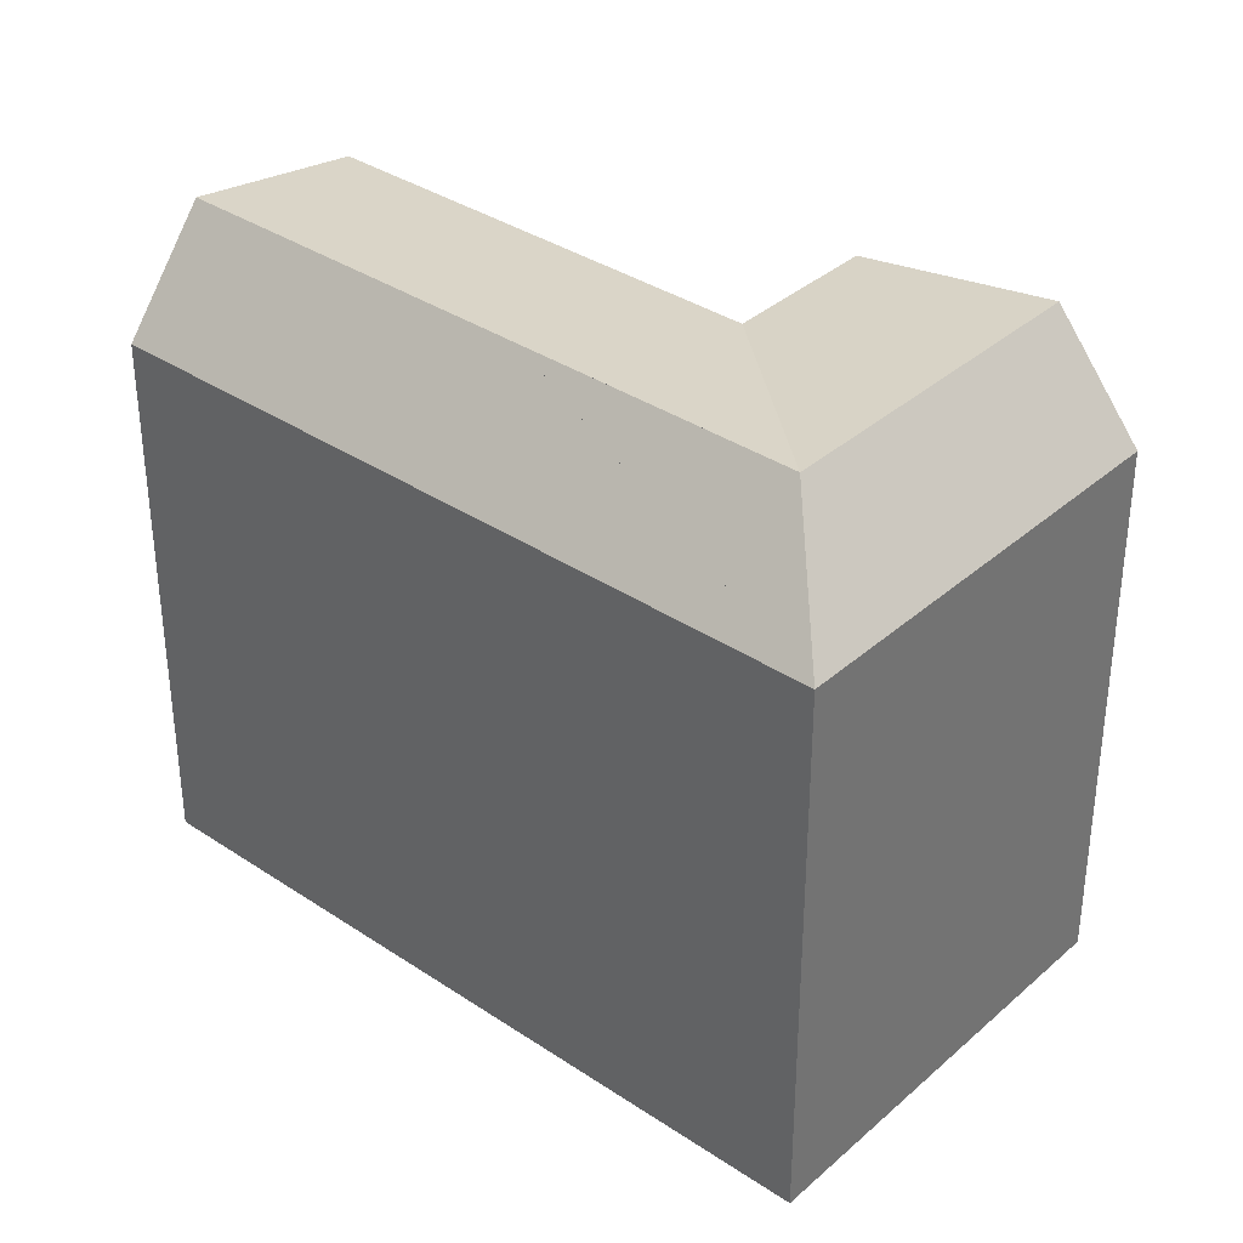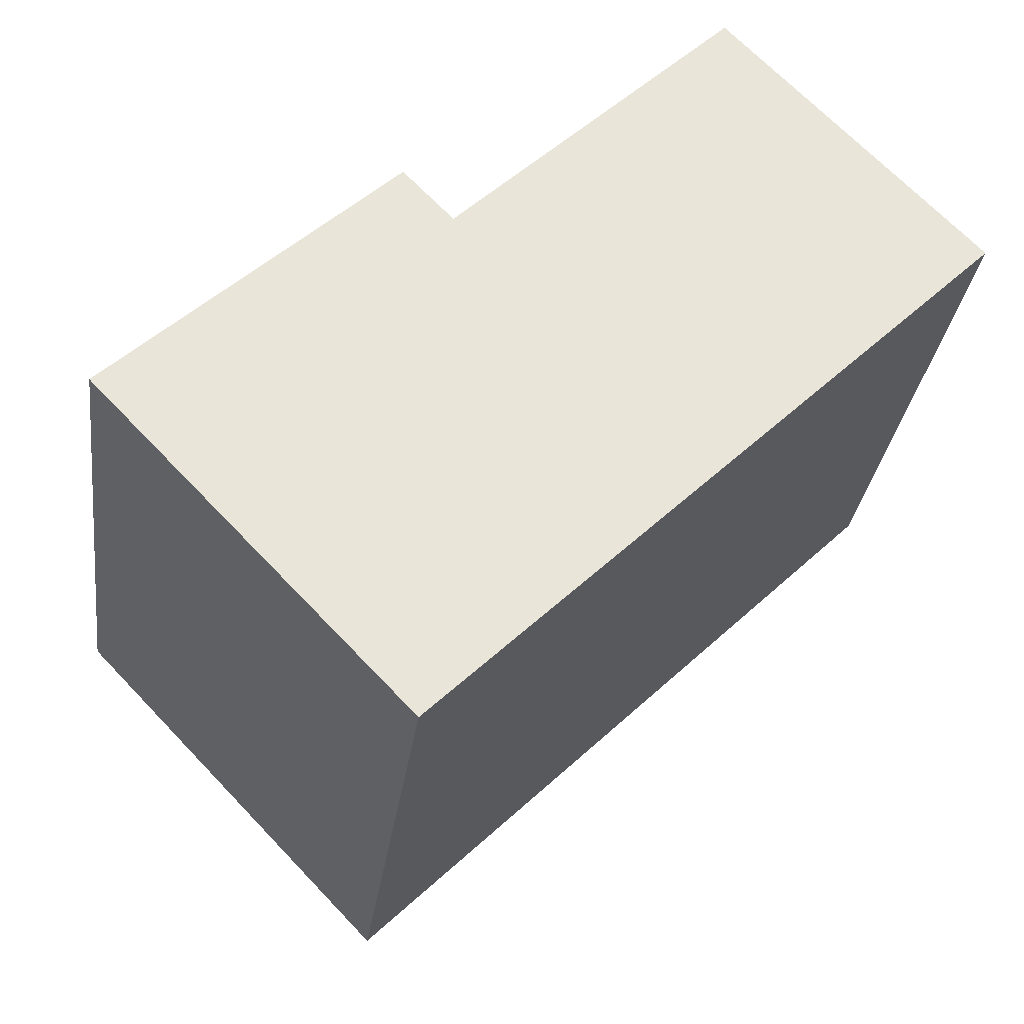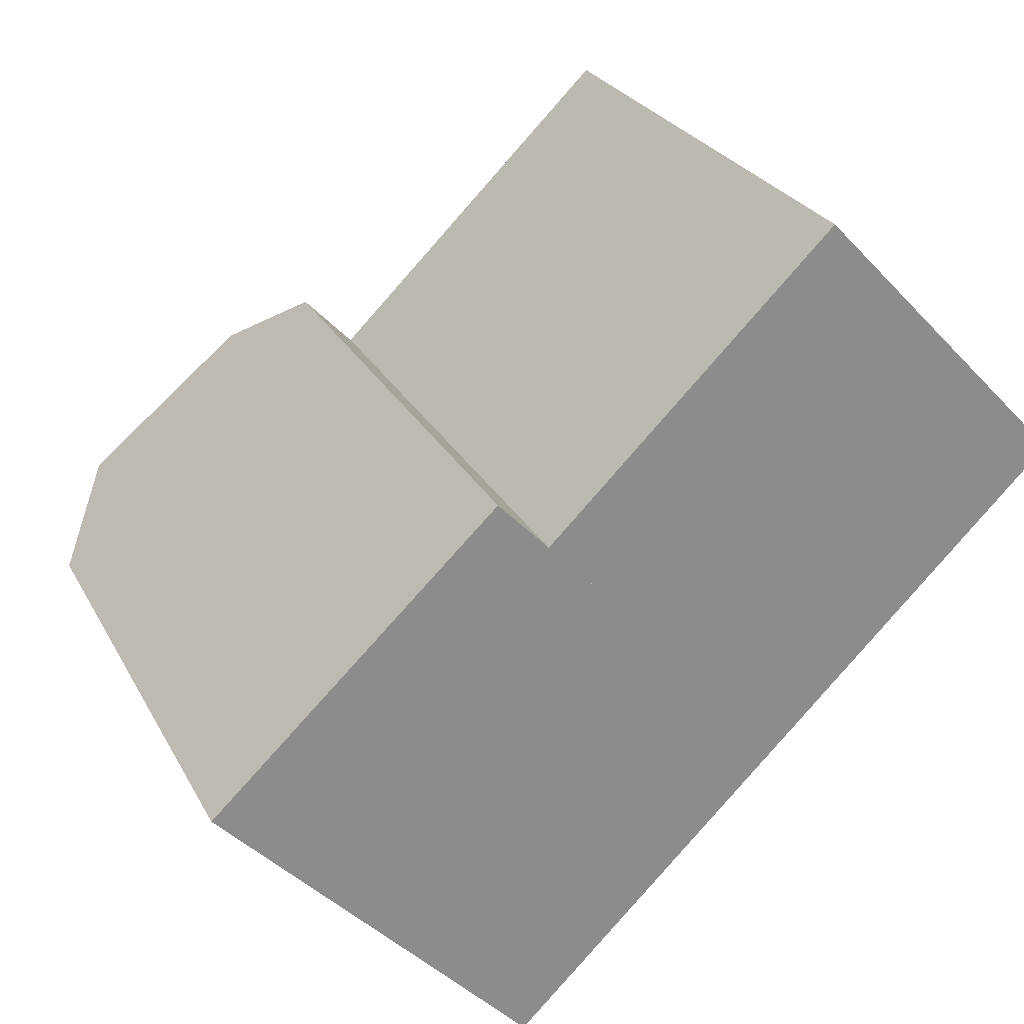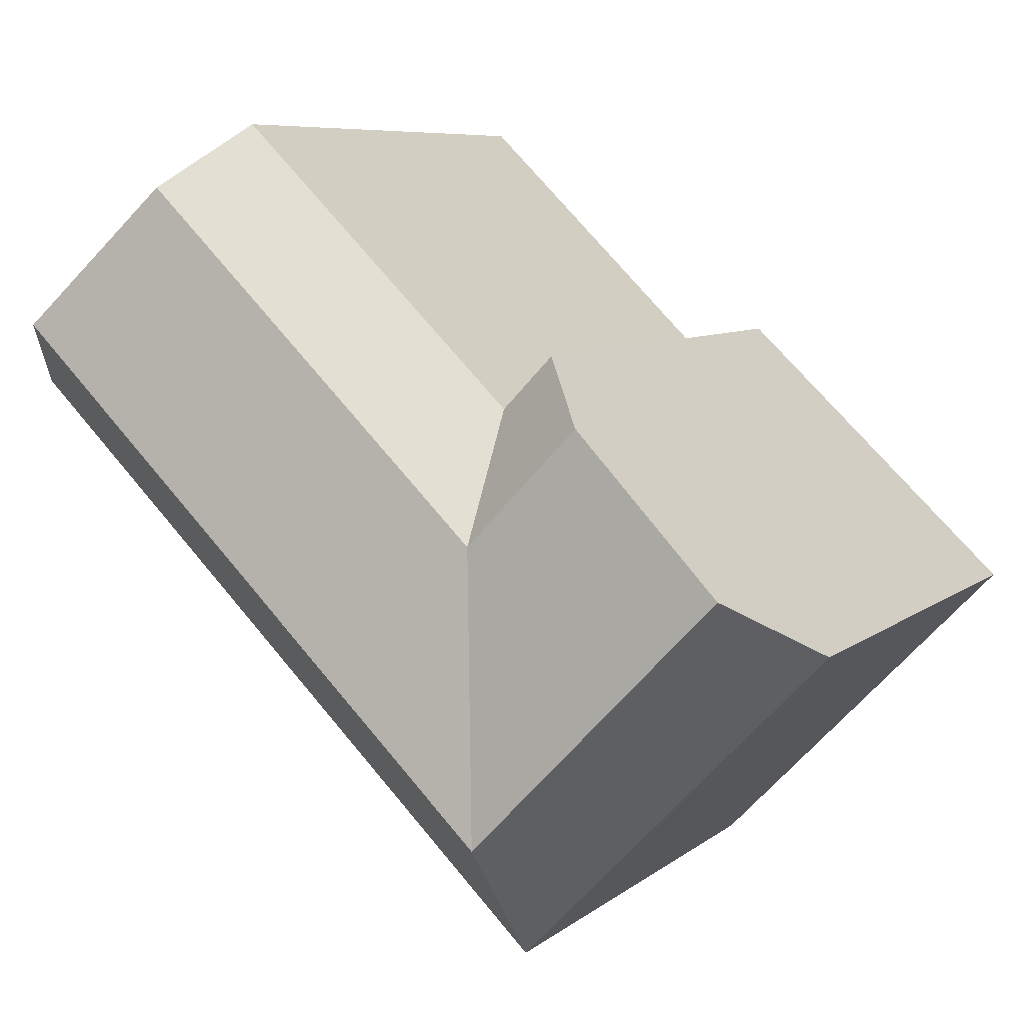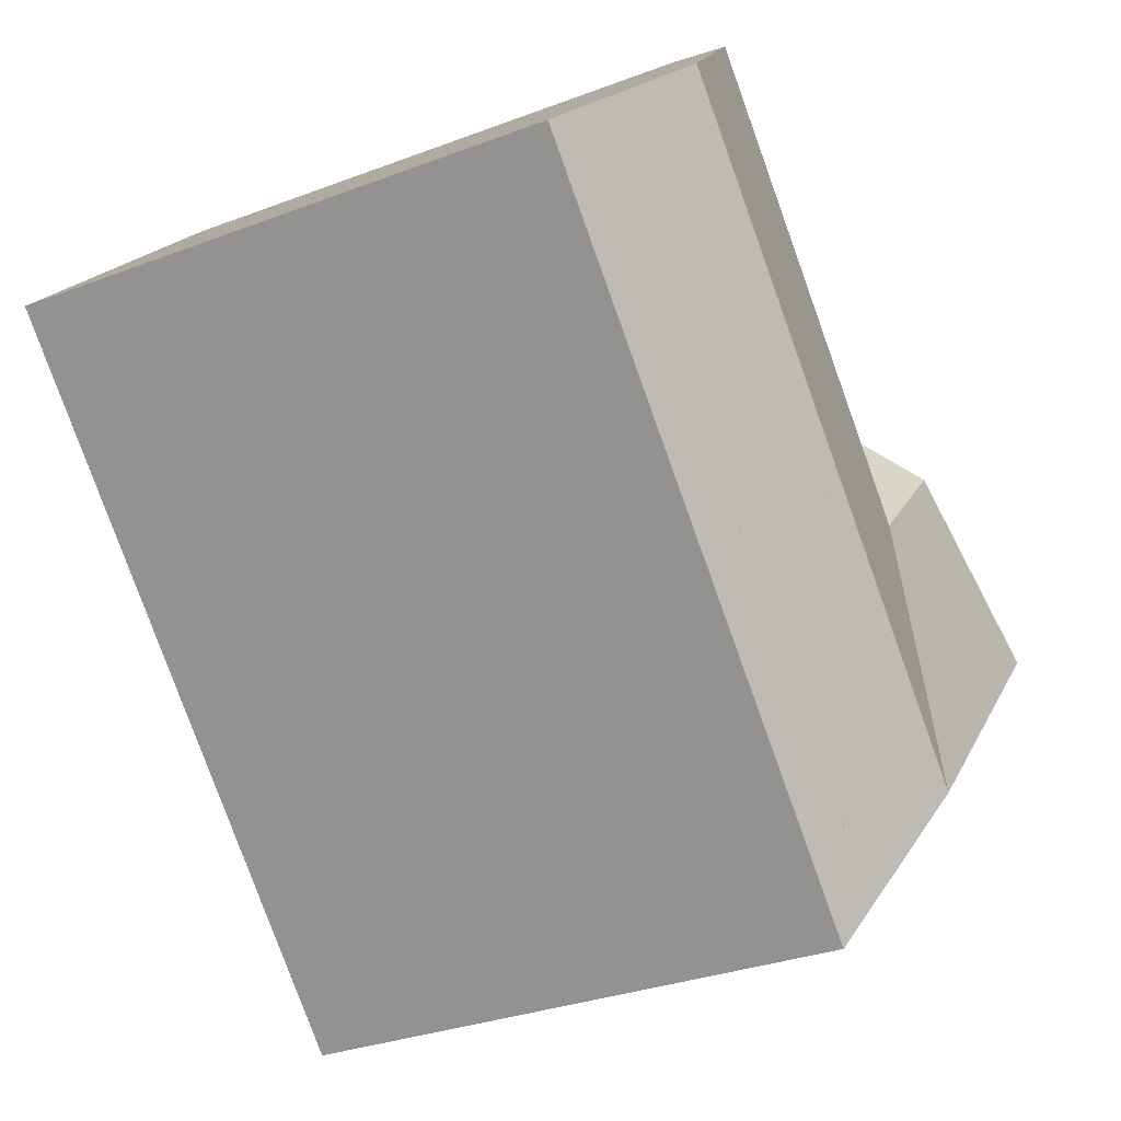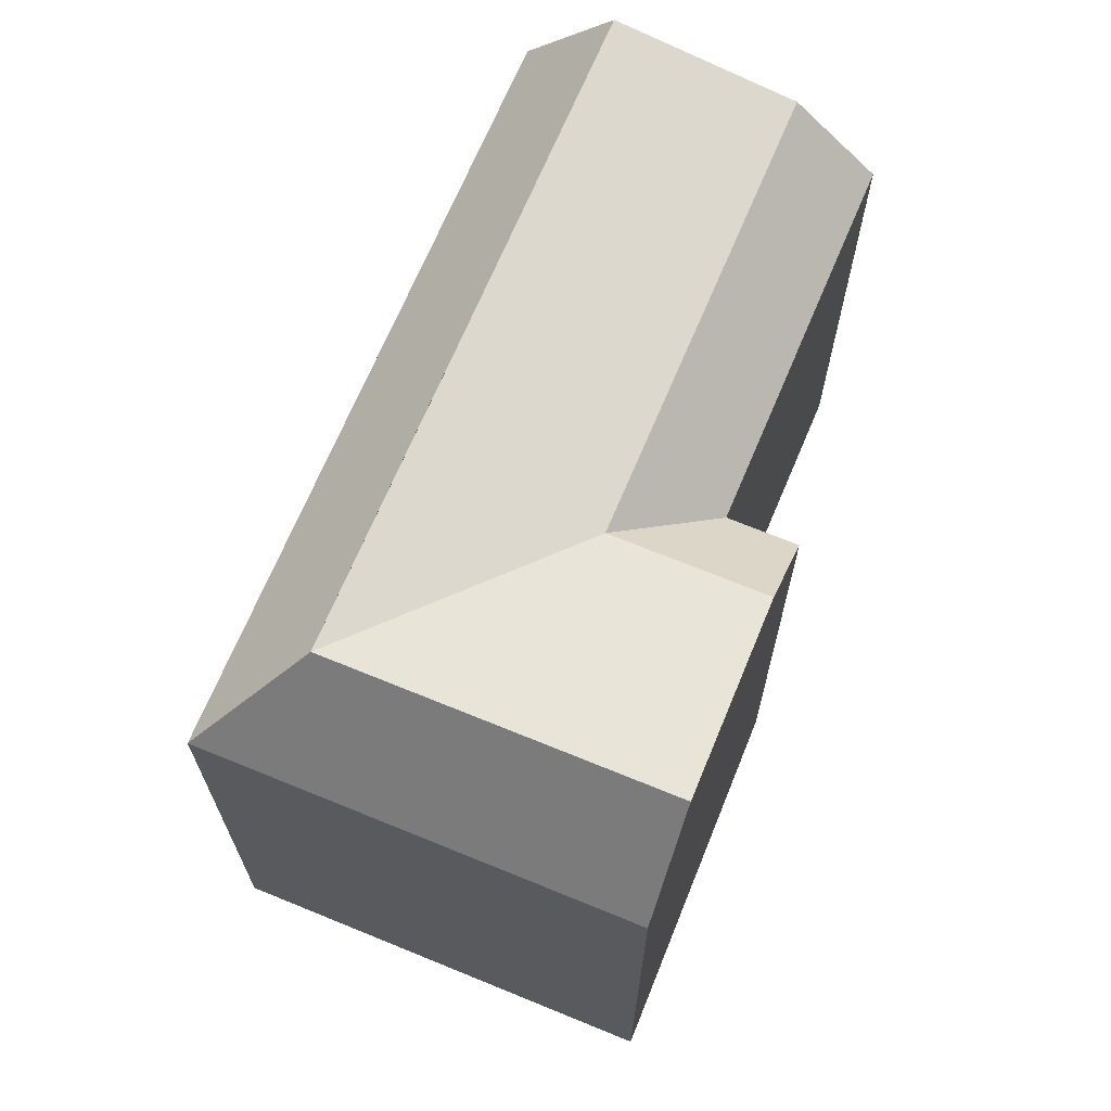
<metadata>
{"format":"obj","ext":"obj","renderer":"f3d","projection":"perspective","resolution":1024,"background":"white","views":[{"elev":35.5,"azim":177.1,"up":"+Y"},{"elev":-30.1,"azim":-7.5,"up":"+Z"},{"elev":25.8,"azim":-22.5,"up":"+Z"},{"elev":7.3,"azim":-153.6,"up":"+Z"},{"elev":-31.4,"azim":118.3,"up":"+Z"},{"elev":69.2,"azim":-111.5,"up":"+Y"}]}
</metadata>
<code>
v  9.546 -1.221e-06 9.331
v  -8.73 -5.574e-16 9.102
v  0 -1.221e-06 -7.475e-23
v  -10.6 -6.77e-16 11.06
v  -8.339 -8.083e-16 13.2
v  7.387 -1.221e-06 11.58
v  -3.081 -1.113e-15 18.18
v  7.384 -7.094e-16 11.58
v  2.885 -1.221e-06 16.28
v  0.8158 -1.129e-15 18.43
v  -0.9099 -1.239e-15 20.23
v  17.04 -1.287e-15 21.02
v  19.2 -1.149e-15 18.77
v  12.54 -1.575e-15 25.71
v  10.47 -1.707e-15 27.87
v  12.54 21.84 25.71
v  19.2 19.05 18.77
v  17.04 22.88 21.02
v  10.47 19.05 27.87
v  -10.6 19.05 11.06
v  -3.08 21.84 18.18
v  -8.338 22.88 13.2
v  -0.9095 19.05 20.23
v  -8.729 19.05 9.102
v  0.0004056 19.05 -0.0006038
v  0.8162 19.05 18.43
v  9.546 19.05 9.331
v  9.546 19.05 9.331
v  0.8162 19.05 18.43
v  2.885 21.84 16.28
v  7.385 22.88 11.58
v  0.7478 21.84 14.19
v  0.07195 22.88 4.431
v  -1.321 21.84 16.34
v  -6.499 22.88 11.28
v  2.885 21.84 16.28
v  2.886 21.84 16.27
v  7.387 22.87 11.58
v  7.387 22.88 11.58
v  7.387 22.88 11.58
g defaultobject
f 1 2 3
f 2 1 4
f 4 1 5
f 5 1 6
f 5 6 7
f 7 6 8
f 7 8 9
f 7 9 10
f 7 10 11
f 12 1 13
f 1 12 14
f 1 14 15
f 1 15 10
f 1 10 6
f 6 10 8
f 8 10 9
f 16 17 18
f 17 16 19
f 17 19 13
f 13 19 12
f 12 19 14
f 14 19 15
f 20 21 22
f 21 20 23
f 23 20 4
f 23 4 11
f 11 4 5
f 11 5 7
f 3 24 25
f 24 3 20
f 20 3 2
f 20 2 4
f 19 10 15
f 10 19 26
f 1 17 13
f 17 1 27
f 25 1 3
f 1 25 27
f 27 25 28
f 10 23 11
f 23 10 26
f 23 26 29
f 18 30 16
f 30 18 31
f 30 31 32
f 32 31 33
f 34 29 32
f 29 34 21
f 29 21 23
f 33 34 32
f 34 33 21
f 21 33 22
f 22 33 35
f 24 33 25
f 33 24 35
f 35 24 22
f 22 24 20
f 36 16 37
f 16 36 26
f 16 26 19
f 38 17 27
f 17 38 18
f 18 38 31
f 25 39 28
f 39 25 40
f 40 25 33
f 32 29 30

</code>
